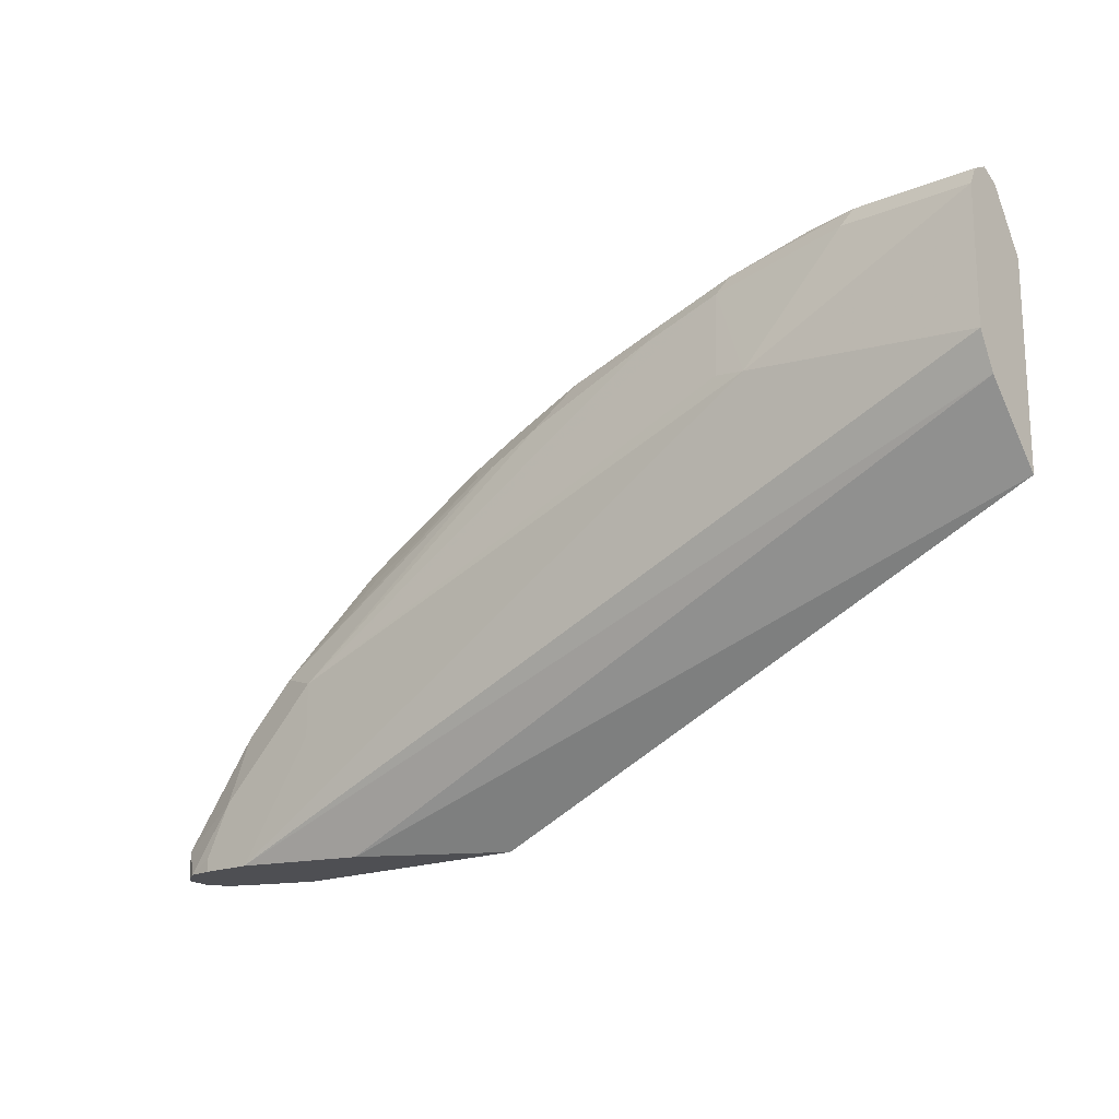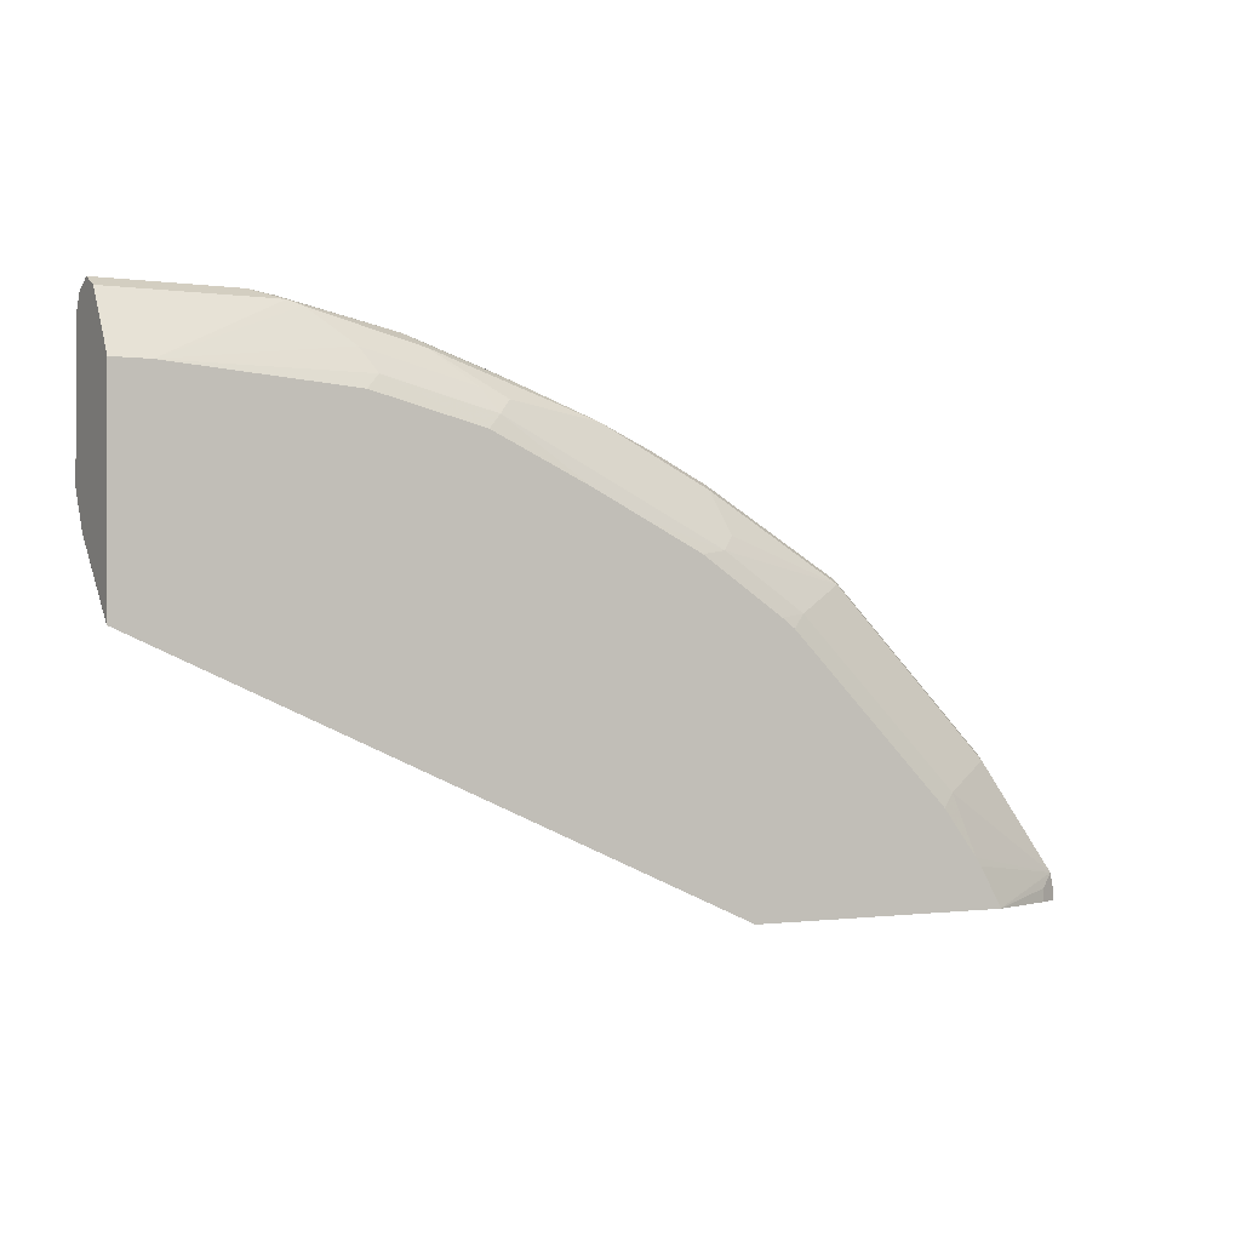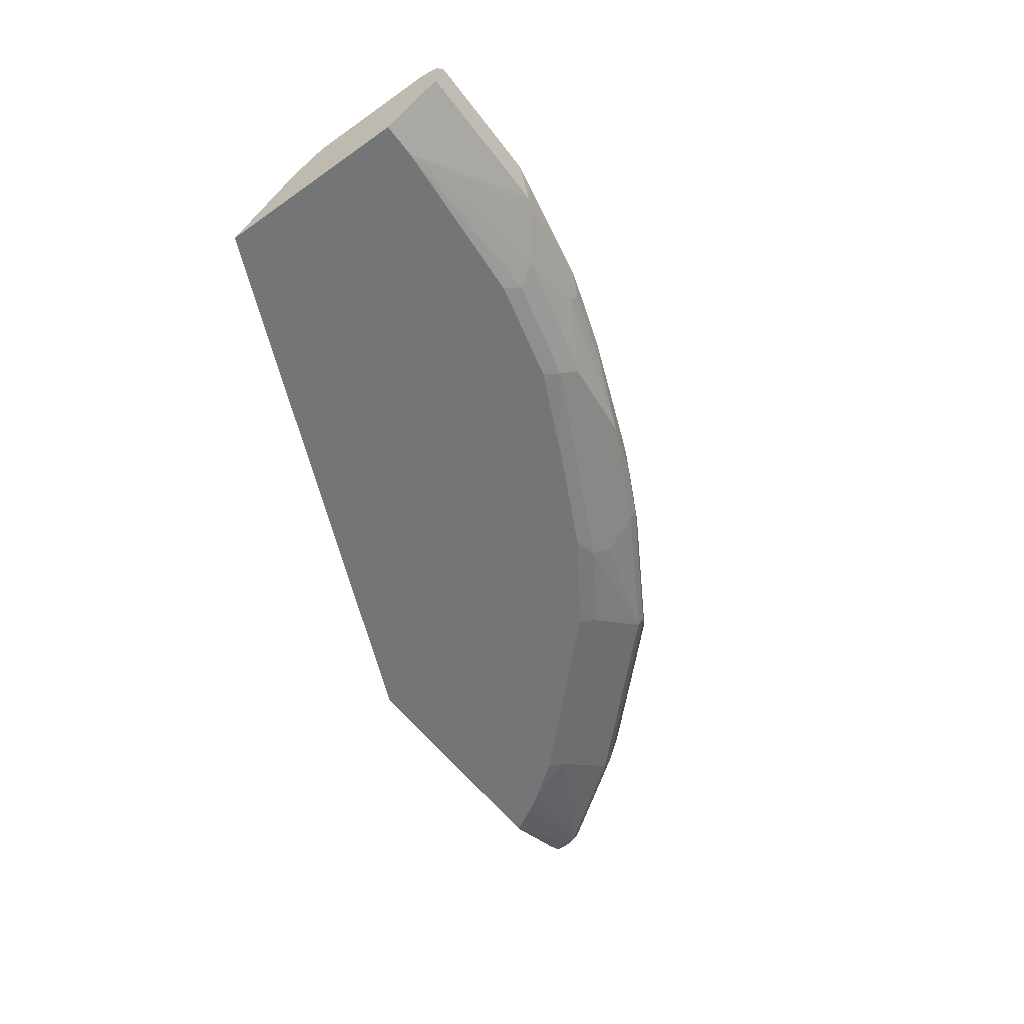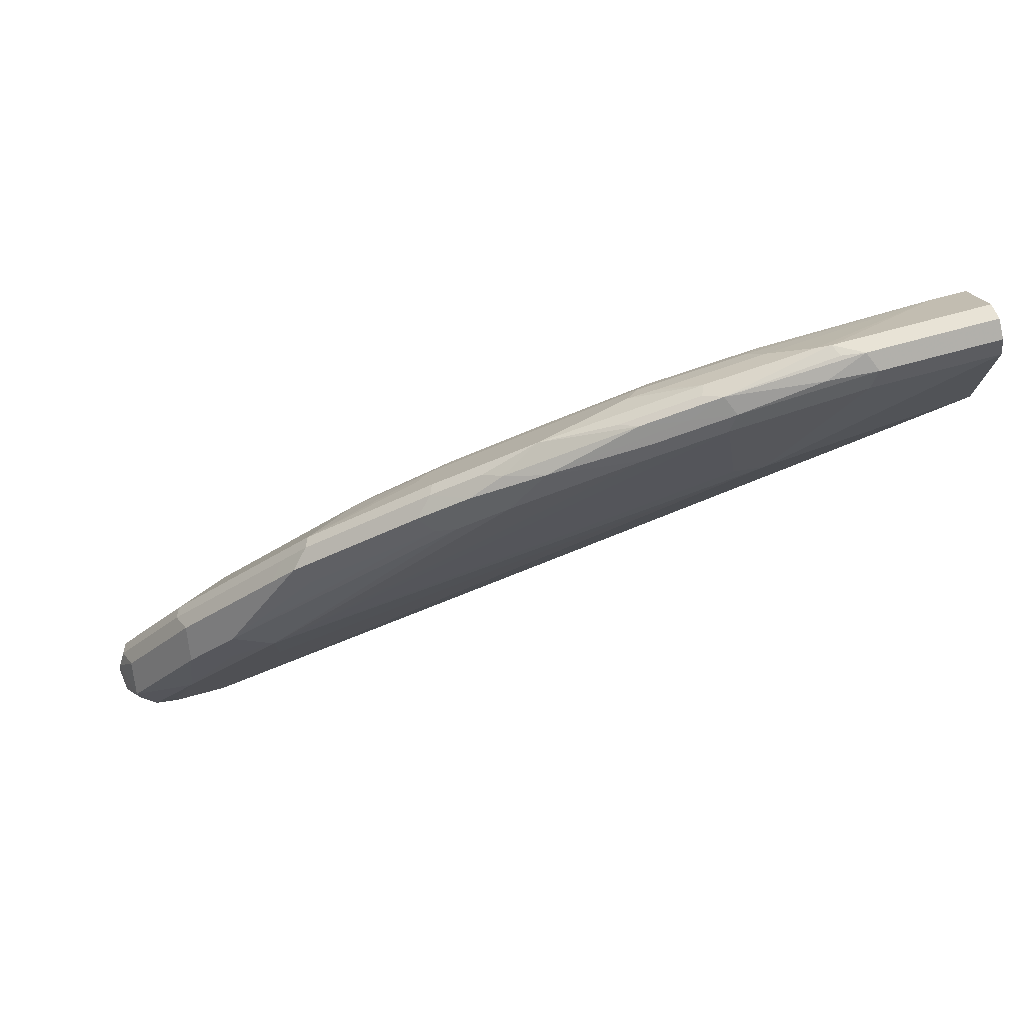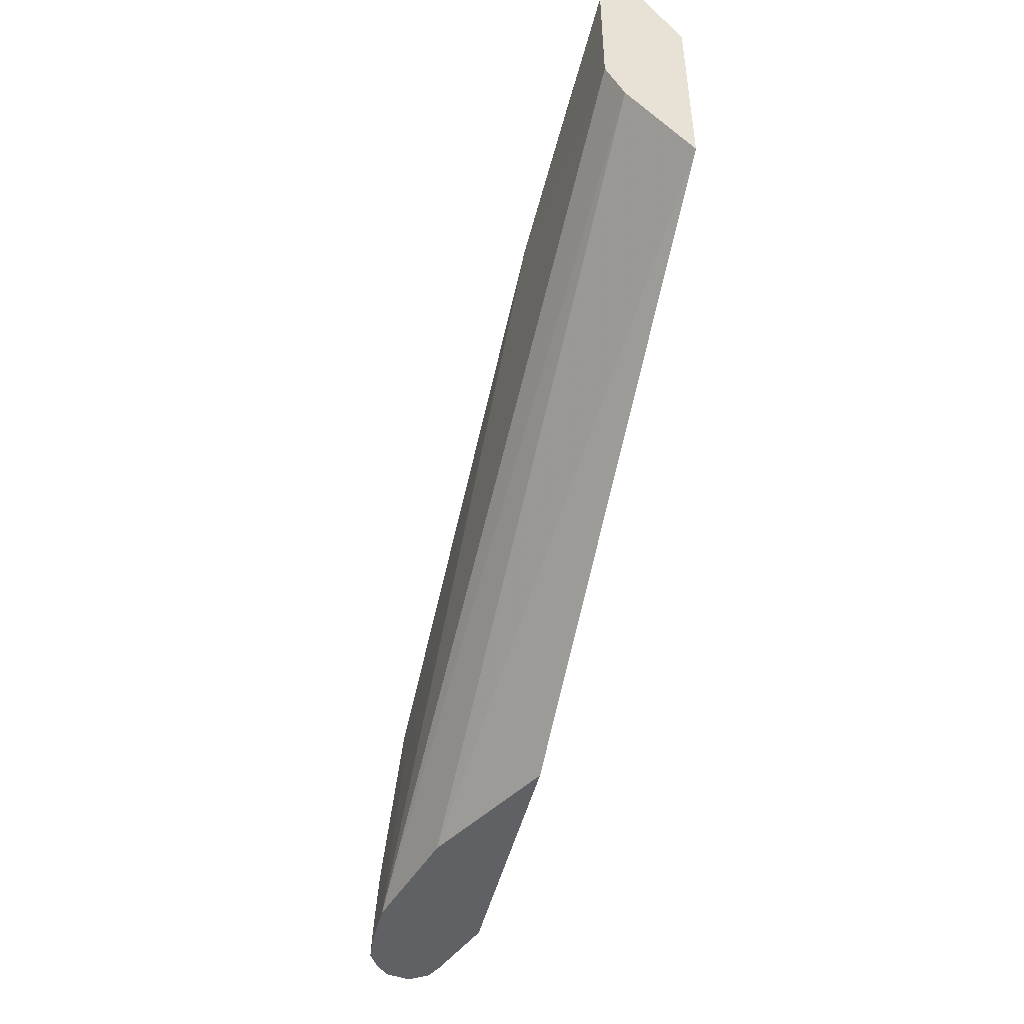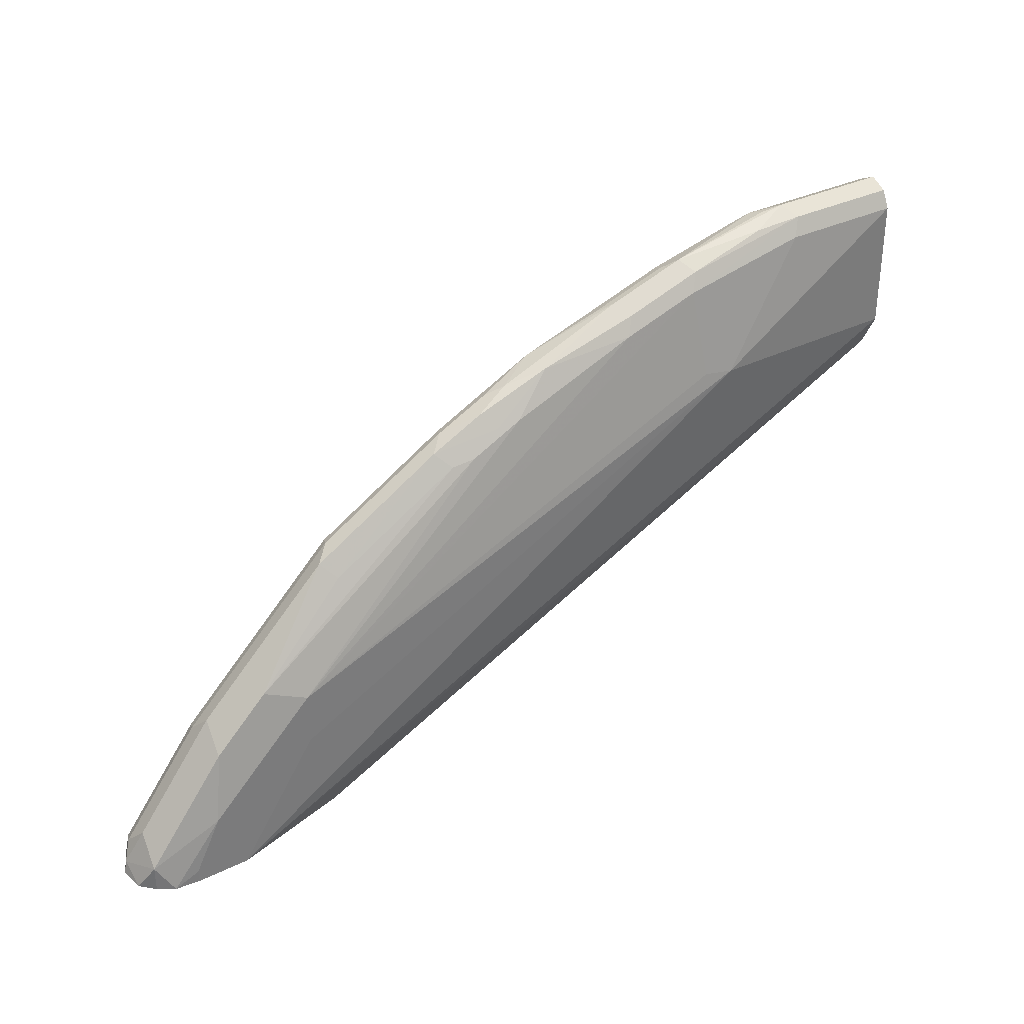
<metadata>
{"format":"obj","ext":"obj","renderer":"f3d","projection":"perspective","resolution":1024,"background":"white","views":[{"elev":-18.2,"azim":-141.5,"up":"+Z"},{"elev":-0.7,"azim":-29.1,"up":"+Z"},{"elev":-56.4,"azim":-53.5,"up":"+Y"},{"elev":76.1,"azim":165.1,"up":"+Z"},{"elev":-47.9,"azim":-103.8,"up":"+Z"},{"elev":33.4,"azim":146.2,"up":"+Z"}]}
</metadata>
<code>
v 0.3399 0.4384 0.4008
v 0.4156 0.4799 0.4008
v 0.4891 0.4384 0.4008
v 0.01785 0.4384 0.5442
v 0.4159 0.48 0.4008
v 0.529 0.4535 0.4008
v 0.529 0.4535 0.4081
v 0.489 0.4384 0.401
v 0.0178 0.4384 0.5463
v 0.0178 0.4393 0.546
v 0.0178 0.4736 0.5845
v 0.4837 0.4988 0.4008
v 0.5391 0.4585 0.4008
v 0.5391 0.4585 0.4081
v 0.5366 0.4573 0.4157
v 0.4762 0.4384 0.4233
v 0.0178 0.4384 0.6575
v 0.0178 0.4796 0.5963
v 0.4686 0.4988 0.4233
v 0.5139 0.4988 0.4008
v 0.0178 0.4837 0.6046
v 0.1436 0.495 0.6122
v 0.546 0.4695 0.4008
v 0.5441 0.4686 0.4081
v 0.5391 0.4636 0.4182
v 0.4913 0.4573 0.4762
v 0.461 0.4421 0.4611
v 0.4731 0.4384 0.4278
v 0.0178 0.4585 0.6903
v 0.03781 0.4384 0.6575
v 0.4384 0.4988 0.4686
v 0.5139 0.4988 0.4081
v 0.5275 0.4973 0.4008
v 0.0178 0.4837 0.6802
v 0.0907 0.4837 0.6802
v 0.1663 0.4837 0.6651
v 0.1613 0.4938 0.6147
v 0.4384 0.4988 0.4988
v 0.544 0.4836 0.4008
v 0.5366 0.4913 0.4157
v 0.5341 0.4736 0.4283
v 0.4938 0.4636 0.4787
v 0.4459 0.4573 0.5215
v 0.4459 0.4421 0.4762
v 0.4535 0.4384 0.4535
v 0.0178 0.4686 0.6953
v 0.1058 0.4585 0.6903
v 0.136 0.4384 0.65
v 0.1436 0.4421 0.6575
v 0.136 0.4484 0.6701
v 0.1134 0.4573 0.6878
v 0.4988 0.4988 0.4384
v 0.5366 0.4913 0.4008
v 0.0178 0.4824 0.6829
v 0.08569 0.4787 0.6903
v 0.1613 0.4787 0.6752
v 0.2116 0.4837 0.65
v 0.461 0.4913 0.5064
v 0.4661 0.4963 0.4812
v 0.4837 0.4988 0.4535
v 0.2872 0.4837 0.6197
v 0.3174 0.4837 0.6046
v 0.4913 0.4913 0.4762
v 0.4887 0.4736 0.4888
v 0.4736 0.4736 0.5039
v 0.4484 0.4636 0.524
v 0.4006 0.4573 0.5668
v 0.4006 0.4421 0.5215
v 0.4233 0.4384 0.4837
v 0.0178 0.4787 0.6903
v 0.0907 0.4686 0.6953
v 0.1738 0.4573 0.6726
v 0.1663 0.4686 0.6802
v 0.1033 0.4661 0.6928
v 0.1965 0.4384 0.6349
v 0.2041 0.4421 0.6424
v 0.1965 0.4484 0.655
v 0.1134 0.4762 0.6878
v 0.1865 0.4736 0.6701
v 0.2066 0.4787 0.66
v 0.2646 0.4762 0.6424
v 0.33 0.4812 0.6021
v 0.4056 0.4812 0.5568
v 0.4131 0.4736 0.5643
v 0.4283 0.4736 0.5492
v 0.4434 0.4736 0.5341
v 0.2998 0.4812 0.6172
v 0.325 0.4762 0.6122
v 0.3376 0.4736 0.6097
v 0.4333 0.4636 0.5392
v 0.3275 0.4636 0.6147
v 0.325 0.4573 0.6122
v 0.3325 0.4478 0.5895
v 0.325 0.4421 0.5819
v 0.3703 0.4421 0.5517
v 0.4182 0.4636 0.5542
v 0.403 0.4636 0.5694
v 0.3628 0.4384 0.5442
v 0.3855 0.4384 0.5215
v 0.2116 0.4478 0.65
v 0.2192 0.4573 0.6575
v 0.1764 0.4636 0.6752
v 0.2116 0.4686 0.6651
v 0.2499 0.4384 0.61
v 0.2646 0.4421 0.6122
v 0.2872 0.4686 0.6349
v 0.3073 0.4736 0.6248
v 0.2973 0.4636 0.6298
v 0.2646 0.4573 0.6424
v 0.3103 0.4384 0.5797
v 0.3556 0.4384 0.5495
v 0.2801 0.4384 0.5949
v 0.2217 0.4636 0.66
f 56 78 73
f 58 86 63
f 58 85 86
f 58 84 85
f 58 83 84
f 57 81 61
f 58 62 82
f 57 80 81
f 58 63 59
f 58 82 83
f 61 87 62
f 67 91 92
f 62 87 88
f 62 88 89
f 62 89 82
f 63 65 64
f 63 86 65
f 65 86 66
f 66 86 90
f 66 90 67
f 67 92 93
f 56 79 80
f 67 93 94
f 61 81 87
f 56 73 79
f 40 64 41
f 55 71 78
f 38 62 58
f 39 53 40
f 40 52 63
f 40 63 64
f 67 94 95
f 42 64 65
f 42 65 66
f 43 66 67
f 43 67 68
f 44 68 69
f 46 71 55
f 46 55 70
f 47 51 72
f 47 72 73
f 47 73 74
f 47 74 71
f 48 75 49
f 49 75 76
f 49 76 77
f 49 77 50
f 50 77 72
f 50 72 51
f 52 60 59
f 52 59 63
f 54 70 55
f 55 78 56
f 67 95 68
f 79 81 80
f 67 96 97
f 85 96 90
f 85 90 86
f 87 107 88
f 88 107 89
f 89 107 91
f 91 107 108
f 91 108 109
f 91 109 92
f 92 94 93
f 92 109 105
f 92 105 94
f 84 96 85
f 94 110 111
f 94 105 112
f 94 112 110
f 95 111 98
f 100 105 109
f 100 109 101
f 101 109 113
f 103 113 109
f 103 109 106
f 106 109 108
f 106 108 107
f 38 61 62
f 94 111 95
f 84 97 96
f 84 91 97
f 84 89 91
f 67 97 91
f 68 95 98
f 68 98 99
f 68 99 69
f 71 74 73
f 71 73 78
f 72 77 100
f 72 100 101
f 72 101 113
f 72 113 102
f 72 102 73
f 73 102 113
f 73 113 103
f 73 103 79
f 75 104 76
f 76 104 112
f 76 112 105
f 76 105 100
f 76 100 77
f 79 103 81
f 81 103 106
f 81 106 107
f 81 107 87
f 82 89 83
f 83 89 84
f 67 90 96
f 38 57 61
f 4 9 10
f 38 58 59
f 2 4 5
f 3 6 7
f 3 7 8
f 4 10 11
f 4 11 5
f 5 11 12
f 6 13 14
f 6 14 7
f 7 14 15
f 7 15 8
f 8 15 16
f 1 4 2
f 9 17 29
f 9 46 70
f 9 70 54
f 9 54 34
f 9 34 21
f 9 21 18
f 9 18 11
f 9 11 10
f 11 18 12
f 12 19 31
f 12 31 38
f 12 38 60
f 9 29 46
f 12 60 52
f 1 9 4
f 1 30 17
f 1 2 5
f 1 5 12
f 1 12 20
f 1 20 33
f 1 33 53
f 1 53 39
f 1 39 23
f 1 23 13
f 1 13 6
f 1 6 3
f 1 3 8
f 1 17 9
f 1 8 16
f 1 28 45
f 1 45 69
f 1 69 99
f 1 99 98
f 1 98 111
f 1 111 110
f 38 59 60
f 1 112 104
f 1 104 75
f 1 75 48
f 1 48 30
f 1 16 28
f 12 52 32
f 1 110 112
f 12 18 21
f 26 66 43
f 26 43 68
f 26 68 44
f 26 44 27
f 27 44 69
f 27 69 45
f 27 45 28
f 29 47 71
f 29 71 46
f 30 48 49
f 30 49 50
f 26 42 66
f 30 50 51
f 32 52 33
f 33 52 40
f 34 54 35
f 35 54 55
f 35 55 36
f 36 56 80
f 36 80 57
f 36 57 38
f 36 38 37
f 36 55 56
f 12 32 20
f 30 51 47
f 25 64 42
f 33 40 53
f 24 41 25
f 12 21 22
f 25 41 64
f 12 22 19
f 13 23 14
f 14 23 24
f 14 24 25
f 14 25 15
f 15 42 26
f 15 26 27
f 15 27 28
f 15 28 16
f 17 30 47
f 15 25 42
f 19 22 31
f 24 40 41
f 17 47 29
f 23 39 24
f 22 38 31
f 24 39 40
f 22 36 37
f 22 37 38
f 22 35 36
f 22 34 35
f 21 34 22
f 20 32 33

</code>
